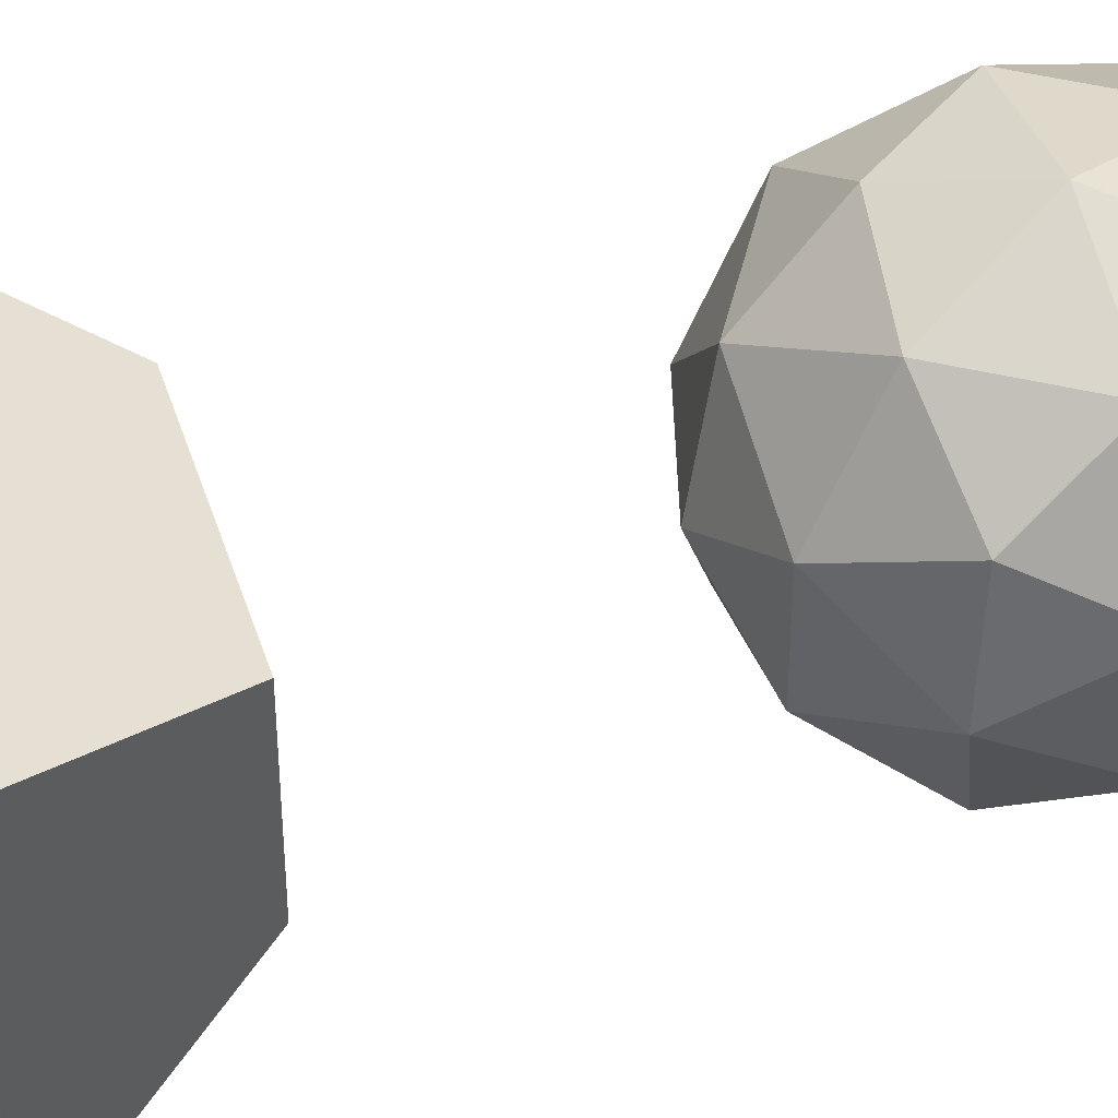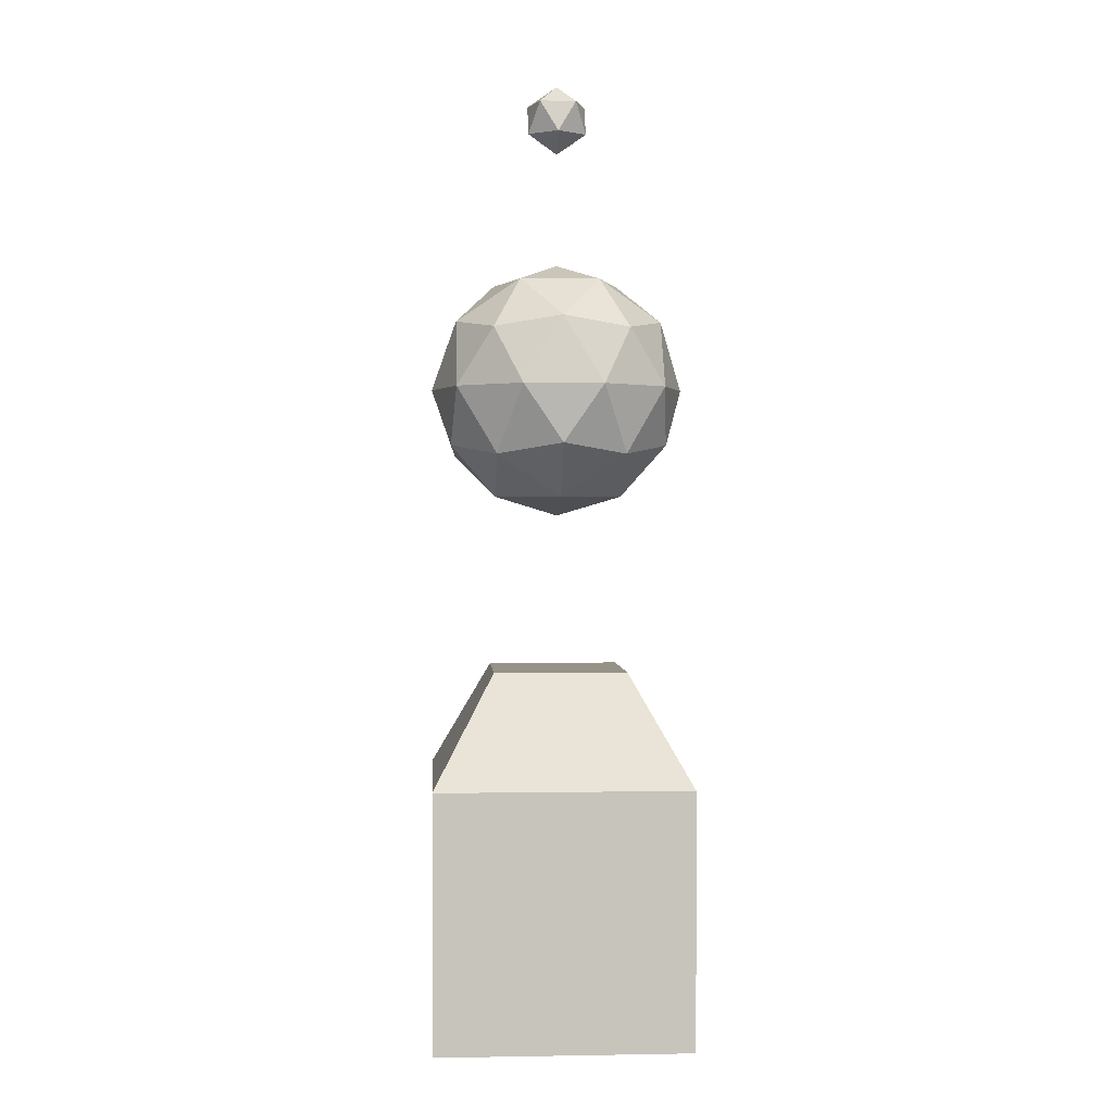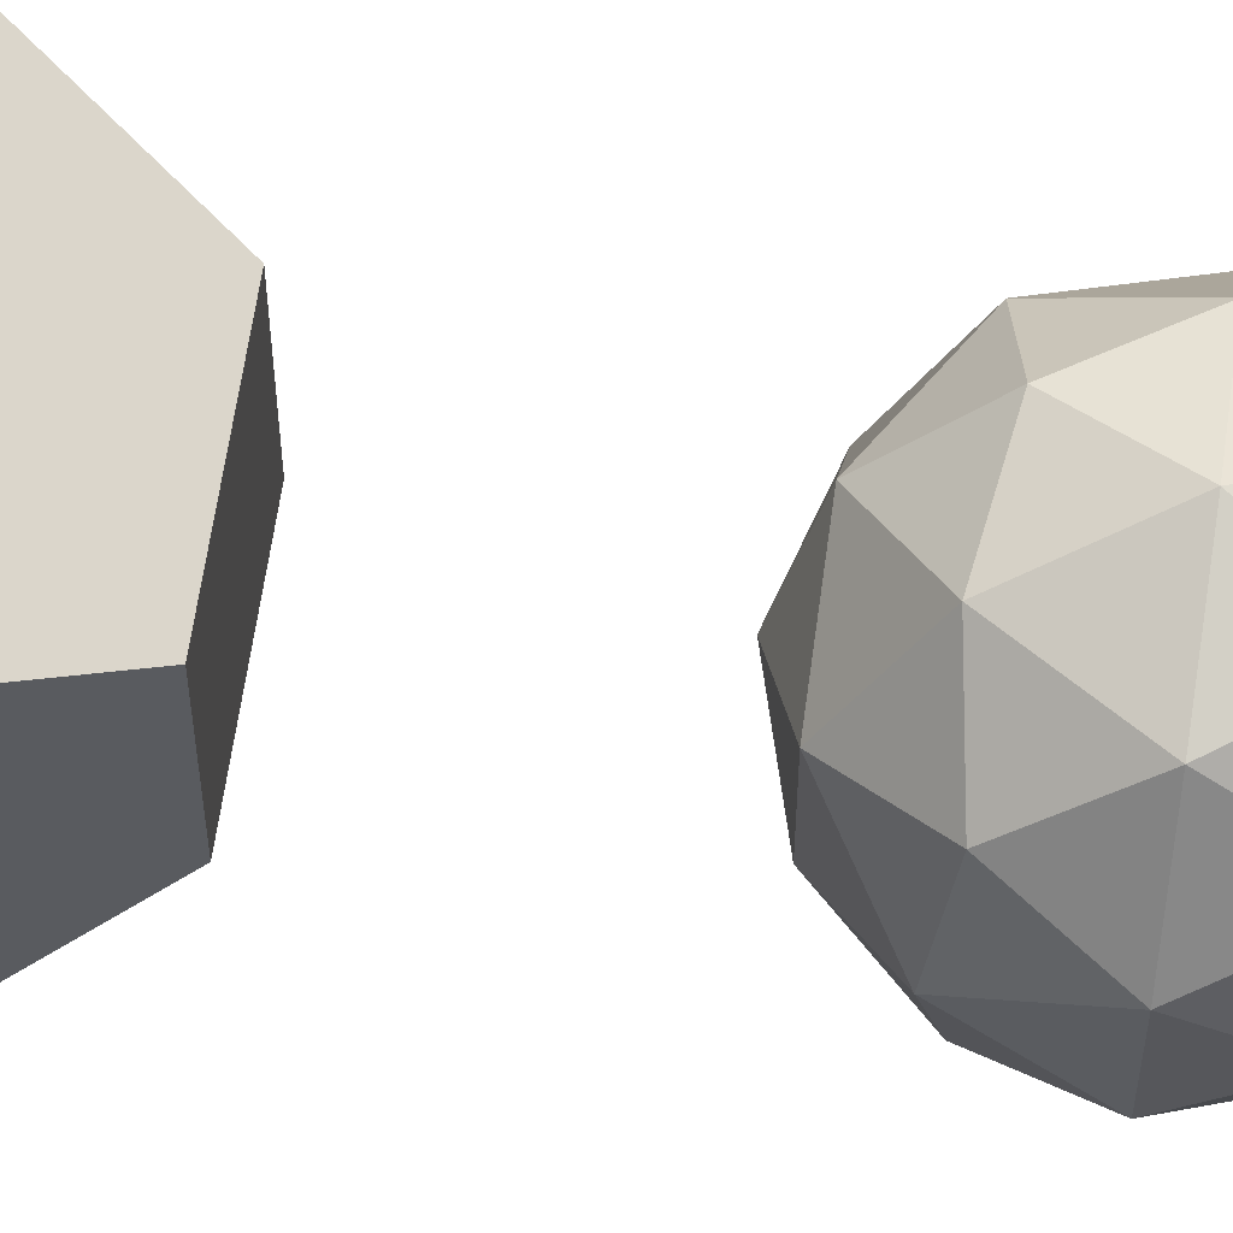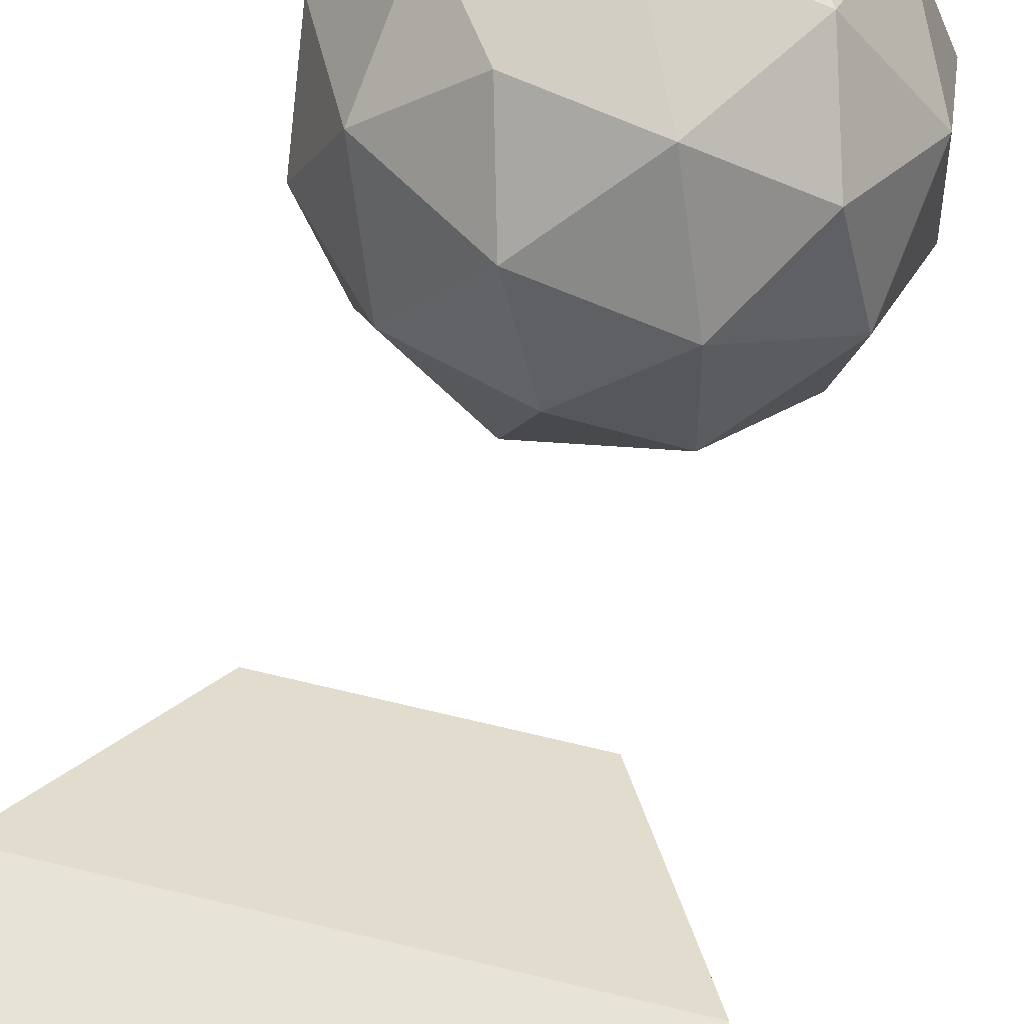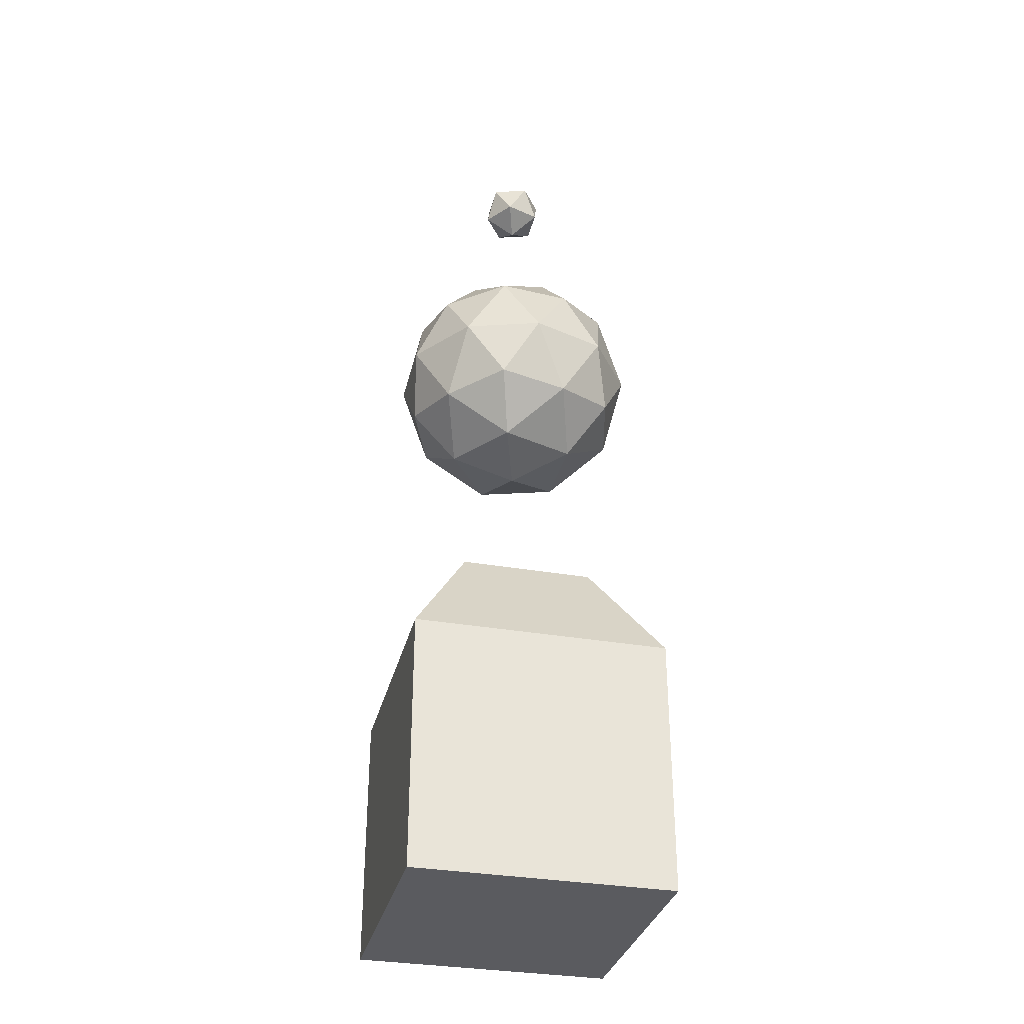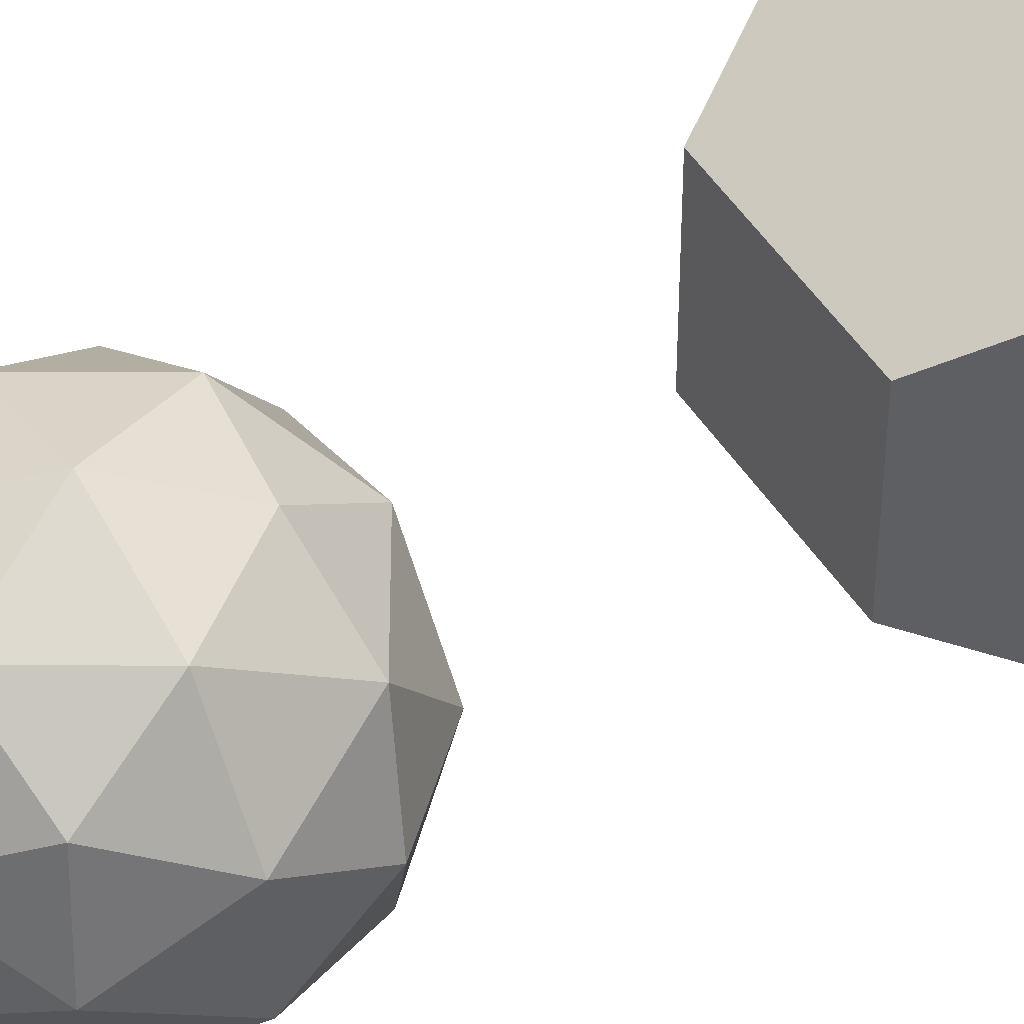
<metadata>
{"format":"obj","ext":"obj","renderer":"f3d","projection":"perspective","resolution":1024,"background":"white","views":[{"elev":52.0,"azim":72.0,"up":"+Z"},{"elev":1.1,"azim":-93.6,"up":"+Y"},{"elev":62.9,"azim":98.3,"up":"+Z"},{"elev":62.2,"azim":14.2,"up":"+Z"},{"elev":-33.1,"azim":-13.5,"up":"+Y"},{"elev":49.7,"azim":-121.7,"up":"+Z"}]}
</metadata>
<code>
o Icosphere
v 0 3.09 0
v 0.7236 3.642 0.5257
v -0.2764 3.642 0.8506
v -0.8944 3.642 0
v -0.2764 3.642 -0.8506
v 0.7236 3.642 -0.5257
v 0.2764 4.537 0.8506
v -0.7236 4.537 0.5257
v -0.7236 4.537 -0.5257
v 0.2764 4.537 -0.8506
v 0.8944 4.537 0
v 0 5.09 0
v -0.1625 3.239 0.5
v 0.4253 3.239 0.309
v 0.2629 3.564 0.809
v 0.8506 3.564 0
v 0.4253 3.239 -0.309
v -0.5257 3.239 0
v -0.6882 3.564 0.5
v -0.1625 3.239 -0.5
v -0.6882 3.564 -0.5
v 0.2629 3.564 -0.809
v 0.9511 4.09 0.309
v 0.9511 4.09 -0.309
v 0 4.09 1
v 0.5878 4.09 0.809
v -0.9511 4.09 0.309
v -0.5878 4.09 0.809
v -0.5878 4.09 -0.809
v -0.9511 4.09 -0.309
v 0.5878 4.09 -0.809
v 0 4.09 -1
v 0.6882 4.615 0.5
v -0.2629 4.615 0.809
v -0.8506 4.615 0
v -0.2629 4.615 -0.809
v 0.6882 4.615 -0.5
v 0.1625 4.94 0.5
v 0.5257 4.94 0
v -0.4253 4.94 0.309
v -0.4253 4.94 -0.309
v 0.1625 4.94 -0.5
v 0 5.98 0
v 0.1954 6.129 0.1419
v -0.07462 6.129 0.2297
v -0.2415 6.129 0
v -0.07462 6.129 -0.2297
v 0.1954 6.129 -0.1419
v 0.07462 6.371 0.2297
v -0.1954 6.371 0.1419
v -0.1954 6.371 -0.1419
v 0.07462 6.371 -0.2297
v 0.2415 6.371 0
v 0 6.52 0
f 1 14 13
f 2 14 16
f 1 13 18
f 1 18 20
f 1 20 17
f 2 16 23
f 3 15 25
f 4 19 27
f 5 21 29
f 6 22 31
f 2 23 26
f 3 25 28
f 4 27 30
f 5 29 32
f 6 31 24
f 7 33 38
f 8 34 40
f 9 35 41
f 10 36 42
f 11 37 39
f 39 42 12
f 39 37 42
f 37 10 42
f 42 41 12
f 42 36 41
f 36 9 41
f 41 40 12
f 41 35 40
f 35 8 40
f 40 38 12
f 40 34 38
f 34 7 38
f 38 39 12
f 38 33 39
f 33 11 39
f 24 37 11
f 24 31 37
f 31 10 37
f 32 36 10
f 32 29 36
f 29 9 36
f 30 35 9
f 30 27 35
f 27 8 35
f 28 34 8
f 28 25 34
f 25 7 34
f 26 33 7
f 26 23 33
f 23 11 33
f 31 32 10
f 31 22 32
f 22 5 32
f 29 30 9
f 29 21 30
f 21 4 30
f 27 28 8
f 27 19 28
f 19 3 28
f 25 26 7
f 25 15 26
f 15 2 26
f 23 24 11
f 23 16 24
f 16 6 24
f 17 22 6
f 17 20 22
f 20 5 22
f 20 21 5
f 20 18 21
f 18 4 21
f 18 19 4
f 18 13 19
f 13 3 19
f 16 17 6
f 16 14 17
f 14 1 17
f 13 15 3
f 13 14 15
f 14 2 15
f 43 44 45
f 44 43 48
f 43 45 46
f 43 46 47
f 43 47 48
f 44 48 53
f 45 44 49
f 46 45 50
f 47 46 51
f 48 47 52
f 44 53 49
f 45 49 50
f 46 50 51
f 47 51 52
f 48 52 53
f 49 53 54
f 50 49 54
f 51 50 54
f 52 51 54
f 53 52 54
o Cube
v -1 -1 1
v -1 1 1
v -1 -1 -1
v -1 1 -1
v 1 -1 1
v 1 1 1
v 1 -1 -1
v 1 1 -1
v -0.5207 1.865 0.5207
v -0.5207 1.865 -0.5207
v 0.5207 1.865 -0.5207
v 0.5207 1.865 0.5207
f 56 57 55
f 58 61 57
f 62 59 61
f 60 55 59
f 61 55 57
f 64 66 65
f 56 58 57
f 58 62 61
f 62 60 59
f 60 56 55
f 61 59 55
f 64 63 66
f 62 66 60
f 56 64 58
f 60 63 56
f 58 65 62
f 62 65 66
f 56 63 64
f 60 66 63
f 58 64 65

</code>
